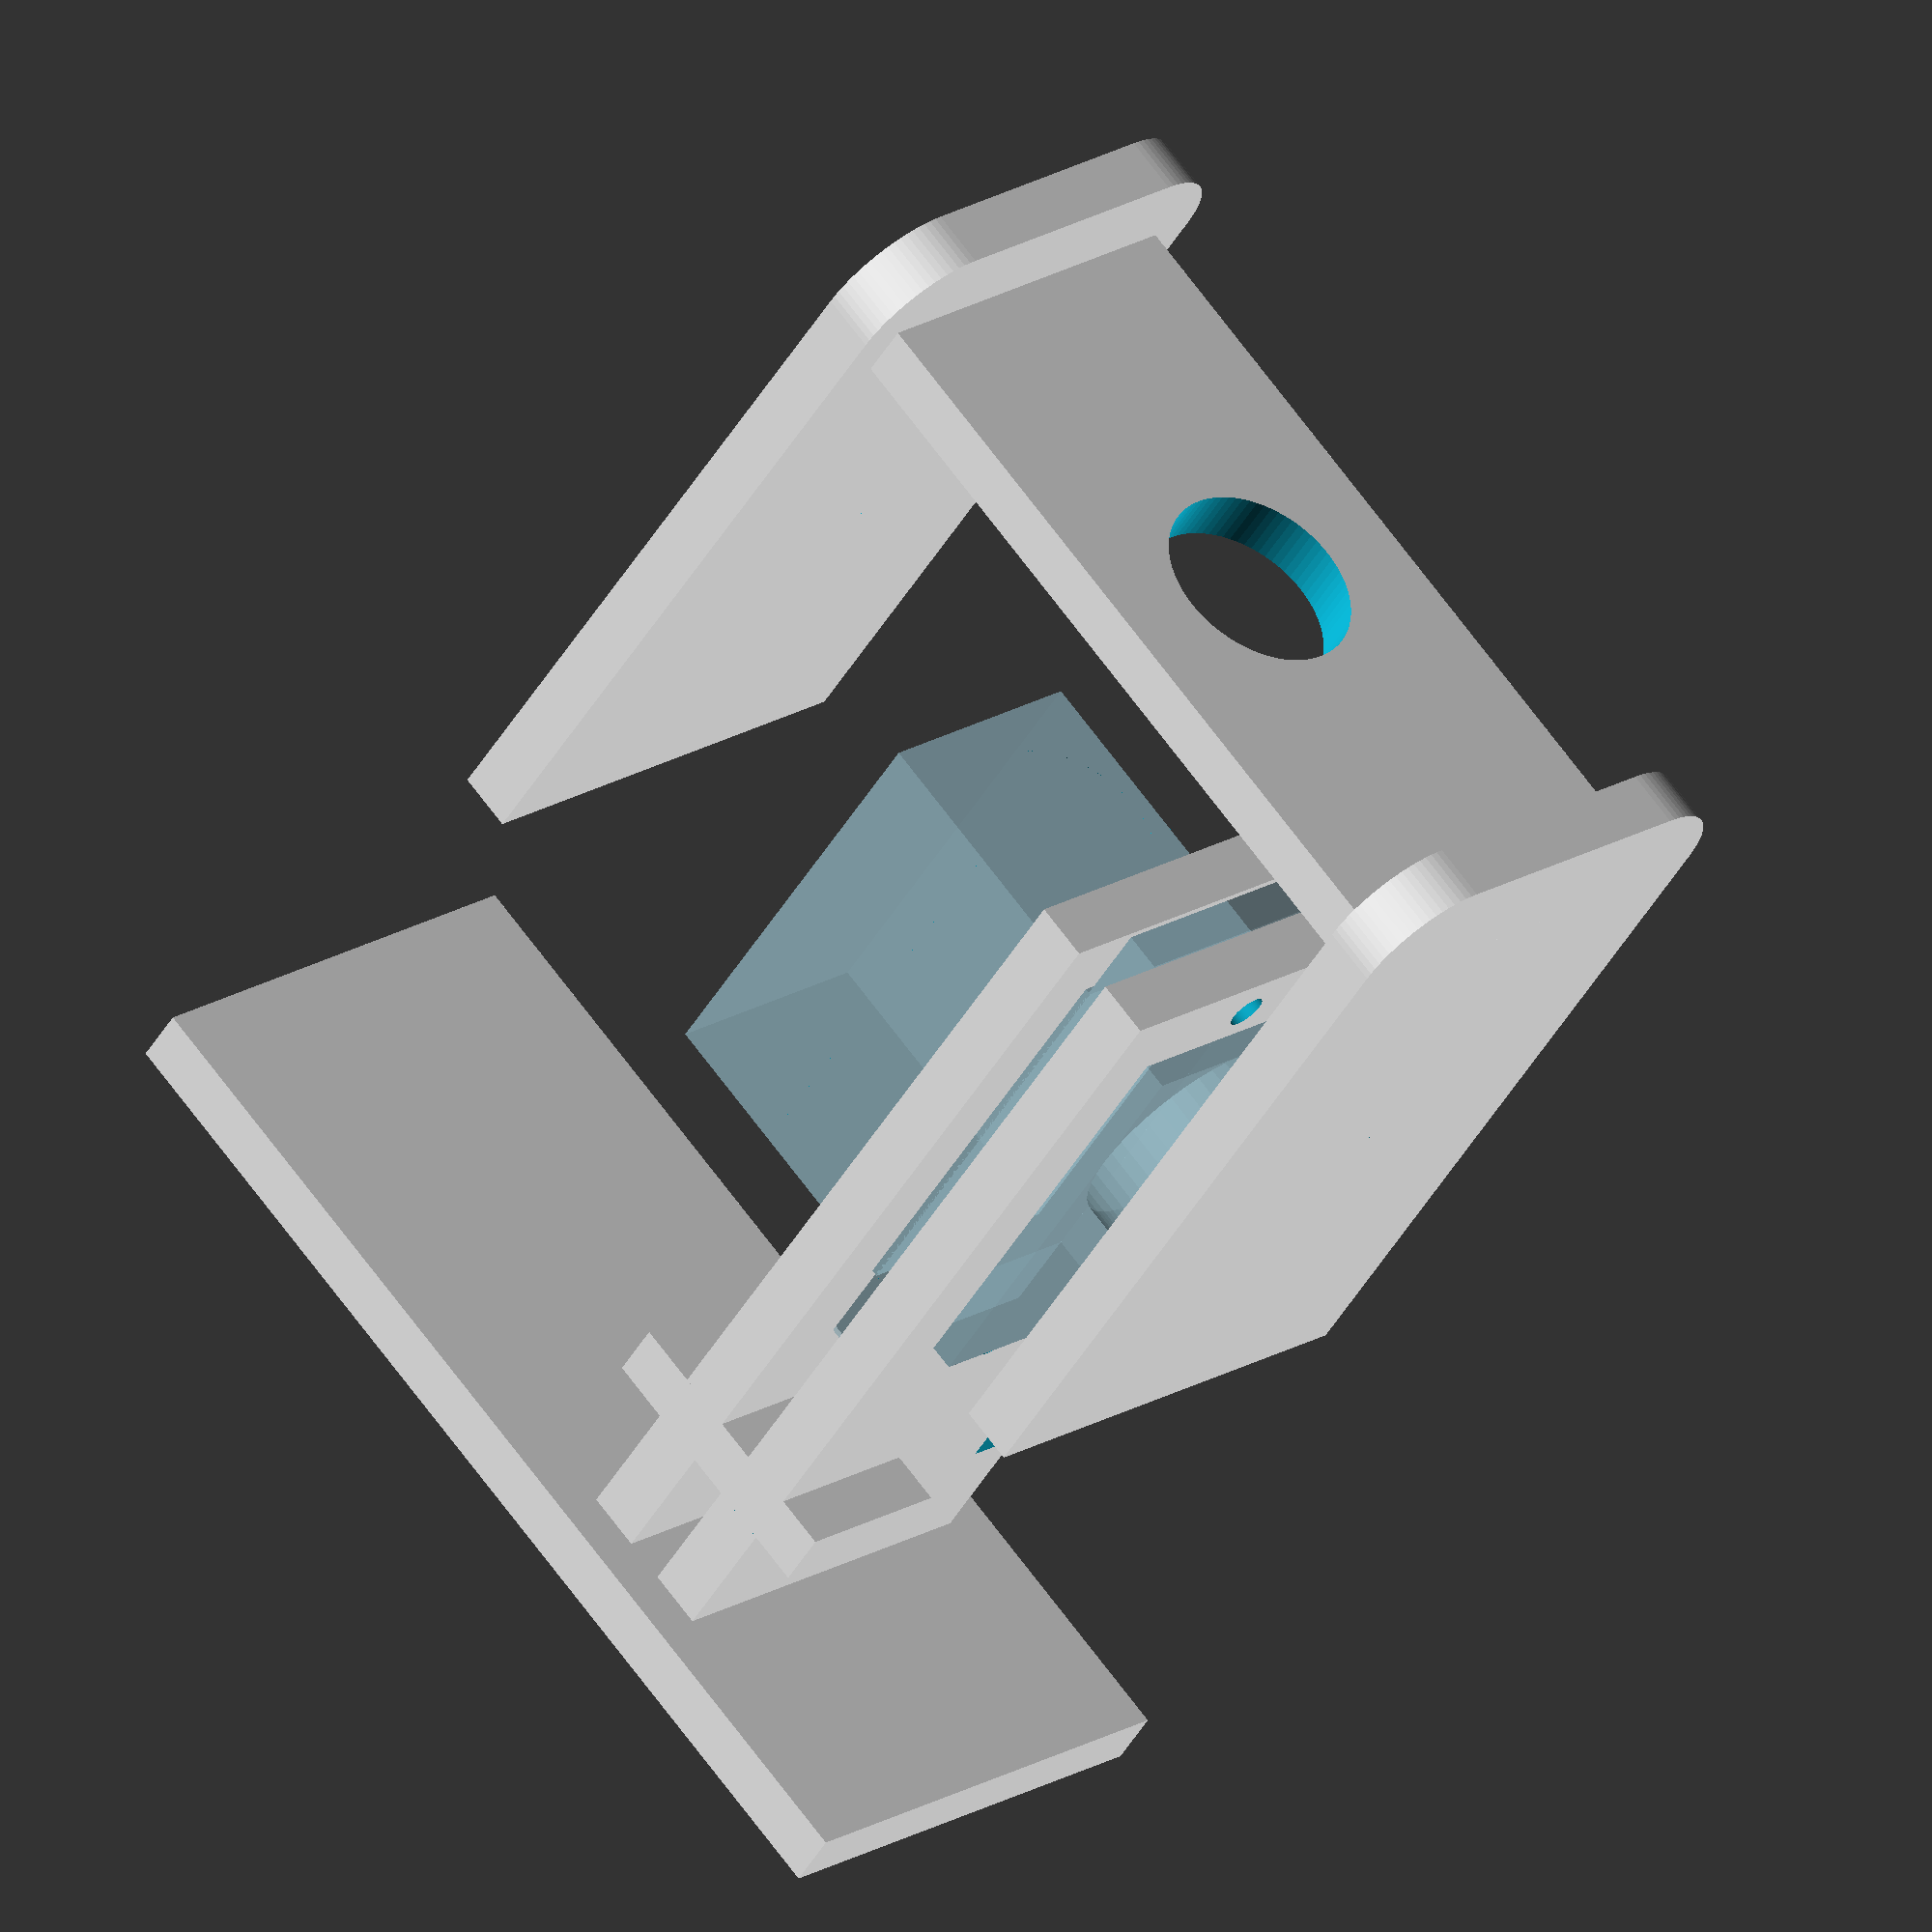
<openscad>
/*
 * Catbot scad file for cnc cutting
 */


use <MCAD/involute_gears.scad>

/*
 * Variables 
 */ 

// GLOBALS
matTh                   = 3;            // material thickness, int
circlarHornDiam         = 20;
circleFn                = 80;

brktW                   = 40;           // top bracket width
brktH                   = 20;           // top bracket height

srvHldTW                = 50;           // servo holder top width
srvHldTH                = 20;           // servo holder top width
servoHoleDiam           = 1;            // servo mounting hole diameter

gearInitSize            = 2.5;          // TO DO : CLEANUP 
gearDist                = 21;           // TO DO : CLEANUP

lzrHoleRadius           = 10.4;

toothGap                = 0.1;

servoPlankTh            = 2.25;

/*
 * ELEMENTS 
 */

/*
 * CIRCULAR SERVO HORN MODULE  
 *
 * place circles in the corners, with the given radius, to have or not 
 * rounded corners and array is used for 0 no corner 1 for corners 
 * css style (top right, bottom right, bottom left, top left )
 *
 * PARAMS       :
 * diam         : outer gear Diameter 
 * innerRadius  : gear diameter (usually a bit smaller than the servo geared axis)
 */ 

module servoCircHorn(diam,innerRadius,gearHeight) {
    rotate([0,0,-4]) difference() {
        cylinder(h=matTh, r=diam, center=true, $fn=circleFn);
        translate([0,0,-1*matTh +1])
            servoConnectorGear(innerRadius,matTh);
    }
}


/*
 * BORDER  RADIUS BOX MODULE  
 *
 * place circles in the corners with the given radius at chosen corners  
 *
 * PARAMS  :
 * size    : module size [X,Y,Z],  array
 * radius  : the round corner radius, int
 * corners : 0 no corner 1 for corners (top right, bottom right, bottom left, top left ) , array
 * css style 
 *
 */ 

module borderRadiusbox(size, radius,corners)
{
    x = size[0];
    y = size[1];
    z = size[2];

    linear_extrude(height=z)
    hull(){
        
        // top left
        if(corners[3] == 1) {
            translate([(-x/2)+(radius/2), (y/2)-(radius/2), 0])
            circle(r=radius, $fn=circleFn);
        } else {
            translate([(-x/2), (y/2), 0])
            square(radius,true);
        }

        // top right
        if (corners[0] == 1 ){
            translate([(x/2)-(radius/2), (y/2)-(radius/2), 0])
            circle(r=radius, $fn=circleFn);   
        } else {
            translate([(x/2), (y/2), 0])
            square(radius,true);
        }
        

        // bottom right
        if(corners[1] == 1) {
            translate([(x/2)-(radius/2), (-y/2)+(radius/2), 0])
            circle(r=radius, $fn=circleFn);
        } else {
            translate([(x/2), (-y/2), 0])
            square(radius,true);
        }
        // bottom left 
        if(corners[2] == 1) {

            translate([(-x/2)+(radius/2), (-y/2)+(radius/2), 0])
            circle(r=radius, $fn=circleFn);
        } else {
            translate([(-x/2), (-y/2), 0])
            square(radius,true);
        }
    }
}

/*
 * SERVO CONNECTOR GEAR  
 *
 * extruded shaft to make the servo axis hole 
 *
 * PARAMS  :
 * innerRadius    : inherited, int
 *
 */ 

module servoConnectorGear(innerRadius,height) {
    
    innerteeth=12;
    innerpitch = innerRadius/innerteeth*360;
    gear (
            number_of_teeth=innerteeth,
            pressure_angle=45,
            circular_pitch=innerpitch,
            gear_thickness = height+1,
            rim_thickness = height+1,
            hub_thickness = height+1,
            bore_diameter = 0);
    
}

/*
 * CONNECTOR TOOTH 
 *
 * extruded bewelled cube to connect two parts layed in top view. 
 *
 * PARAMS :
 * size         : tooth size, array
 * bewelSize    : used if you cast it in mdf allow 2 part to be assembled glueless
 * orientation  : 0 N,1 E,2 S,3 W
 * 
 */ 

 module cToothMod(size,bewelSize,orientation) {

    /*translate([0,(matTh/2)]) */rotate (orientation* -90) linear_extrude(height = size[2]) polygon(points=[[0,0],[size[0],0],[(size[0]+bewelSize),size[1]],[(0-bewelSize),size[1]]], paths=[[0,1,2,3]]);
 }

// to see it in action :)

//cToothMod([matTh,matTh,matTh],0.1,1);
/*
 * PARTS 
 * constructed parts laid on top view
 */ 



module _topBracketUp(withServoHole,gearHole) {
    // left part (servo side)
    translate([0,0,-matTh/2])difference(){
        // main plate
        translate([20-circlarHornDiam/2 ,0,0])
            borderRadiusbox([brktW,brktH,matTh], 5,[1,1,0,0]);    
        // hole for _servoCircHorn
        if(withServoHole){
            translate([0,0,-matTh/2])
                cylinder(h=matTh+4, r=circlarHornDiam/2+.2, center=false, $fn=circleFn);
        }
        if(gearHole){
            translate([0,0,-matTh/2])
                servoConnectorGear(2.5);
        }
        // hole for _LazerHolder
        translate([26,0,2])
            cube(size=[matTh-0.1,matTh-0.1,matTh+4], center=true);
        
    }
}


module _topBracketMiddle(){
        difference(){
            cube(size=[brktW,brktH,matTh], center=false);
            translate([(brktW/2),brktW/4,0]) cylinder(h=50, r=10.5/2, center=true, $fn=circleFn);

        }
        translate([brktW,brktH/2+(matTh/2),0]){cToothMod([matTh,matTh,matTh],0.1,1);};
        translate([0,brktH/2-(matTh/2),0]){cToothMod([matTh,matTh,matTh],0.1,3);};
}



module _laserHolder(innerDiam,circleDiam) {
    difference(){
        cylinder(h=matTh, r=innerDiam/2+circleDiam, center=false, $fn=circleFn);
        translate([0,0,-1]) cylinder(h=matTh+10, r=lzrHoleRadius/2, center=false, $fn=circleFn);
    }
}


module _servoHolder(){
    difference(){
        translate([-14.2,0,0]) cube([50,20,matTh], center=true);
        translate([-17.2,-6.3,-3]) cube([23.5,12.6,10.4]);
        translate ([-19.2,0,0])cylinder(h=100, r=servoHoleDiam, center=true, $fn=circleFn);
        translate ([8.3,0,0])cylinder(h=100, r=servoHoleDiam, center=true, $fn=circleFn);
        translate ([-30,11-matTh/2,0]) cube(size=[matTh,matTh+2,20], center=true);
        translate ([-30,-1*(11-matTh/2),0]) cube(size=[matTh,matTh+2,20], center=true);
        
    }

    translate([-39.2,(-matTh/2)+4,-(matTh/2)]){cToothMod([matTh,matTh,matTh],0.1,3);};     
    translate([-39.2,(-matTh/2)-4,-(matTh/2)]){cToothMod([matTh,matTh,matTh],0.1,3);};     
    
}

module _servoHolderClip() {
    fullw=servoPlankTh+matTh*4;
    fullh=9;
    gap=0.2;
    linear_extrude(height=matTh)
    polygon(points=[[0,0],[fullw,0],
                    [fullw,fullh],[fullw-matTh,fullh],
                    [fullw-matTh-gap,matTh],[fullw-matTh*2+gap,matTh],
                    [fullw-matTh*2,fullh],[fullw-matTh*2,fullh],
                    [fullw-matTh*2-servoPlankTh,fullh],[fullw-matTh*2-servoPlankTh,fullh],
                    [fullw-matTh*2-servoPlankTh-gap,matTh],[fullw-matTh*3-servoPlankTh+gap,matTh],
                    [fullw-matTh*3-servoPlankTh,fullw-matTh],[0,fullw-matTh]

                    ], paths=[[0,1,2,3,4,5,6,7,8,9,10,11,12,13]]);
    
}

//_servoHolder();

module _bottomBracketTop(){
    holeDiam = math-0.1;
    difference(){
    cube(size=[50+2*matTh,19+2*matTh,matTh], center=true);
        translate([12.3,4,0]) cube(size=[holeDiam , holeDiam , 40], center=true);
        translate([12.3,-4,0]) cube(size=[holeDiam , holeDiam , 40], center=true);
        translate([12.3-matTh-servoPlankTh,4,0]) cube(size=[holeDiam , holeDiam , 40], center=true);
        translate([12.3-matTh-servoPlankTh,-4,0]) cube(size=[holeDiam , holeDiam , 40], center=true);

        translate([0,0,-matTh/2])
                servoConnectorGear(2.5);
    }
}
translate([-40,0,(brktW+matTh)/2]) rotate([0,90,0]) 
_bottomBracketTop();
// servo dummys 
module servo() {
    color("LightBlue", 0.5) {
        cube([23.5,12.6,16.4]);
        translate([-4.65,0,16.3]) difference() {
            cube([32.8,12.6,2]);
            translate([2.65,6.3,-0.1]) cylinder(r=1,h=3,$fn=45);
            translate([32.8-2.65,6.3,-0.1]) cylinder(r=1,h=3,$fn=45);
        }
        translate([0,0,18.2]) cube([23.5,12.6,4.4]);
        translate([6.3,6.3,22.5]) cylinder(r=6.3,h=4.1,$fn=45);
        translate([6.3,6.3,26.5]) cylinder(r=2.25,h=2.8,$fn=45);
    }
}

/*
 * MODEL 
 * constructed parts placed to test the model
 */



// overview of the module for display and tests
module overview(withServo) {

    /*
     * TOP BRACKET 
     */

    // offset and center the servo  dummy Y
    if(withServo){
        translate([6.3,-6.3,29]) rotate([0,180,0]) servo();
    }

    // top left
    _topBracketUp(false,true);

    // top right
    translate([0,0,40+matTh]) _topBracketUp();

    // top middle
    translate ([31-6.5,-brktH/2,40+(matTh/2)]) rotate([0,90,0]) _topBracketMiddle();
    
    // servo connector gear
    //servoCircHorn(circlarHornDiam/2,2.5);

    /*
     * top servo holder
     */
    // bottom servo holder
    translate([0,0,9.2]) _servoHolder();

    // bottom servo holder
    translate([0,0,9.2+servoPlankTh+matTh]) _servoHolder();

    // servo clips
    translate([-31.5,-10,19.2]) rotate([0,90,0]) _servoHolderClip();

}

 overview(true);

/*
 * PROJECTIONS 
 * use them if you have time, the final render ... may kill your computer :(
 */ 


// top bracket 

//projection(cut = true) _topBracketUp(false ,true);
//projection(cut = true) translate([-46,0,0]) _topBracketUp();
//projection(cut = true) translate ([-12.6,-2*brktH+6,0]) _topBracketMiddle();
//projection(cut = true) translate ([-25.6,-2*brktH+16,0]) _laserHolder(lzrHoleRadius,2);  
//projection(cut = true) translate ([-40.6,-2*brktH+16,0]) _laserHolder(lzrHoleRadius,2);    

/*
 * Junk 
 * alway nice to have some junk part around 
 */


/*
// array of gears for testing
for ( i = [0 : 10] )
{
    translate([gearDist*i,0,0]){

        projection(cut = true) servoCircHorn(10,gearInitSize - 0.1*i);
    }
    

}
*/
</openscad>
<views>
elev=110.8 azim=54.8 roll=36.5 proj=o view=wireframe
</views>
